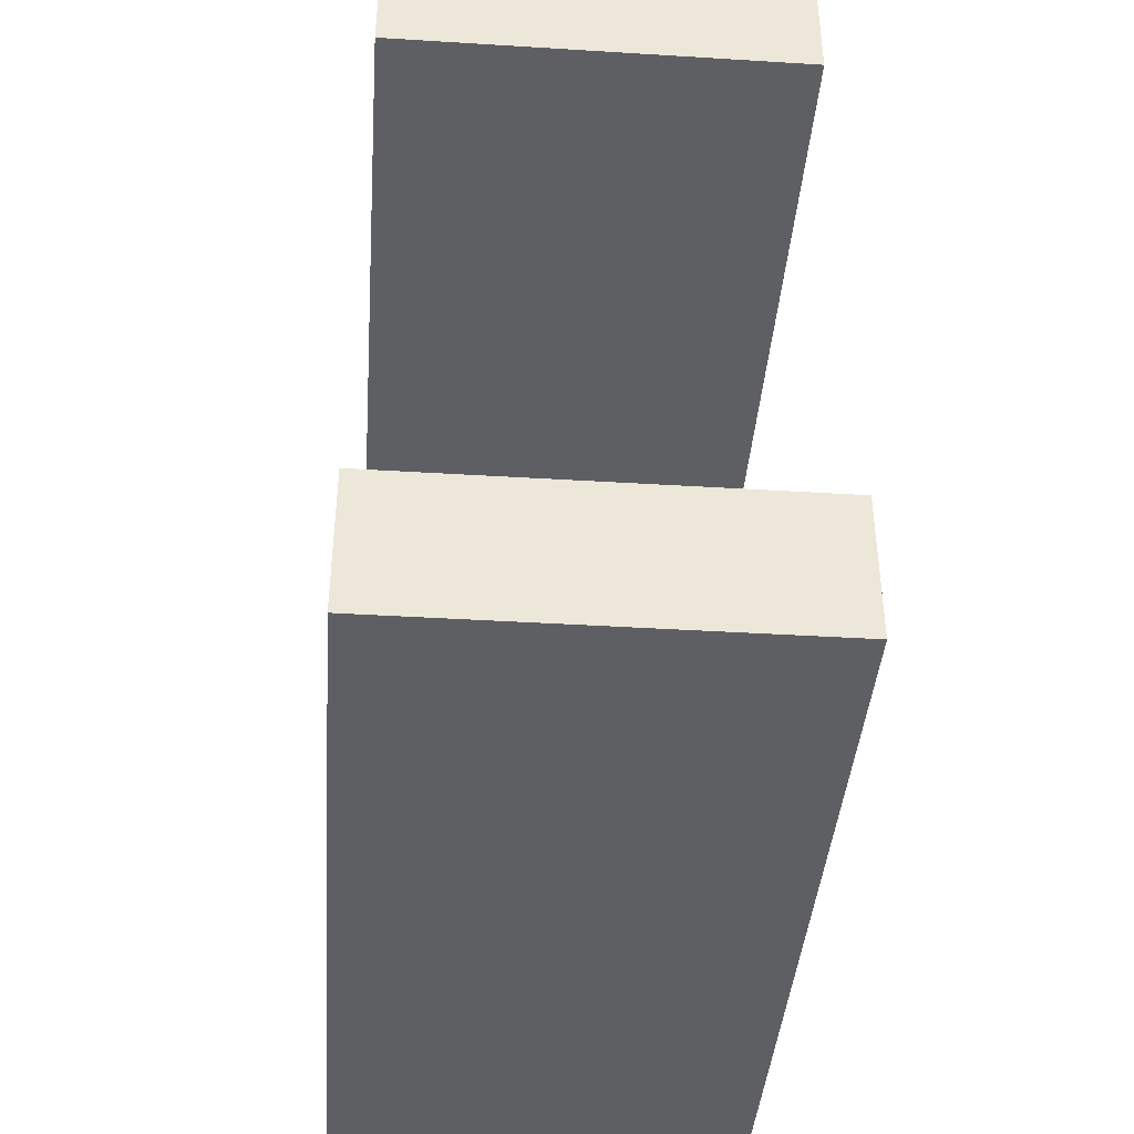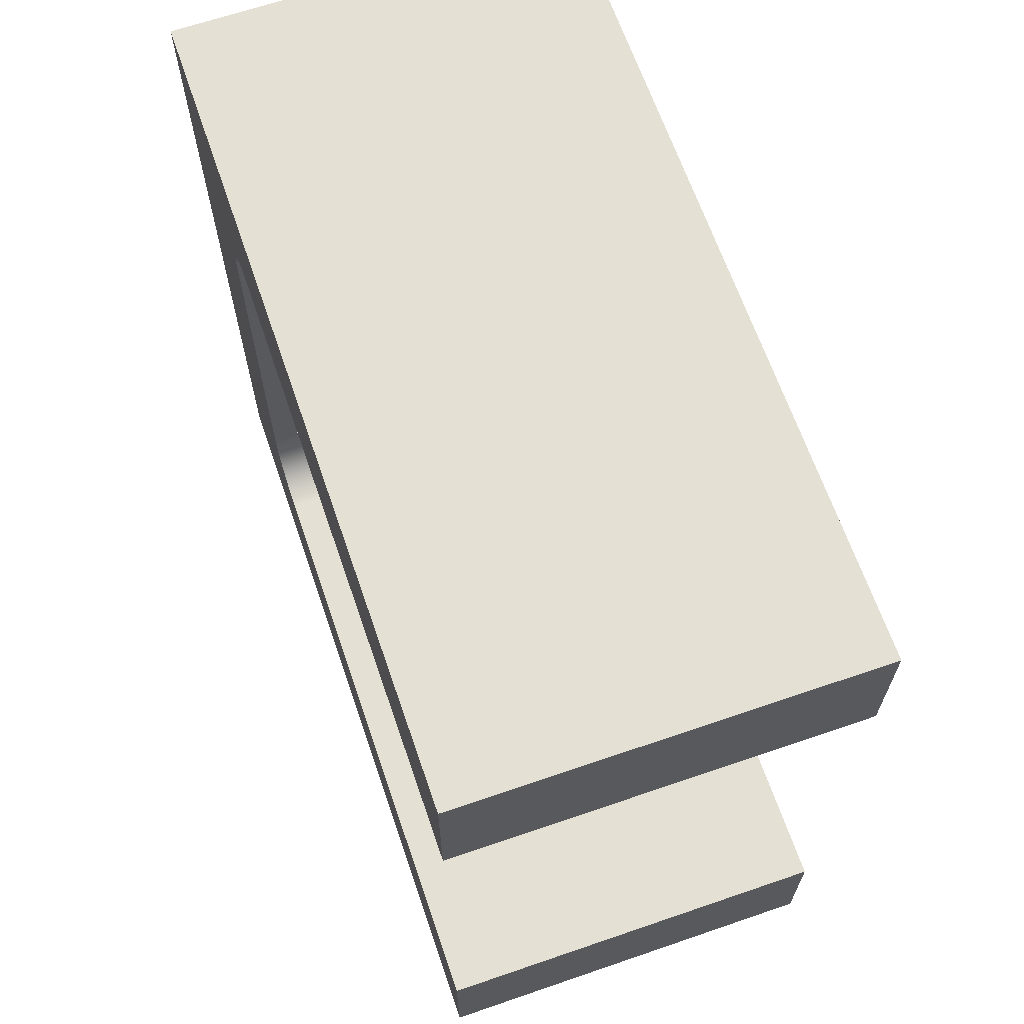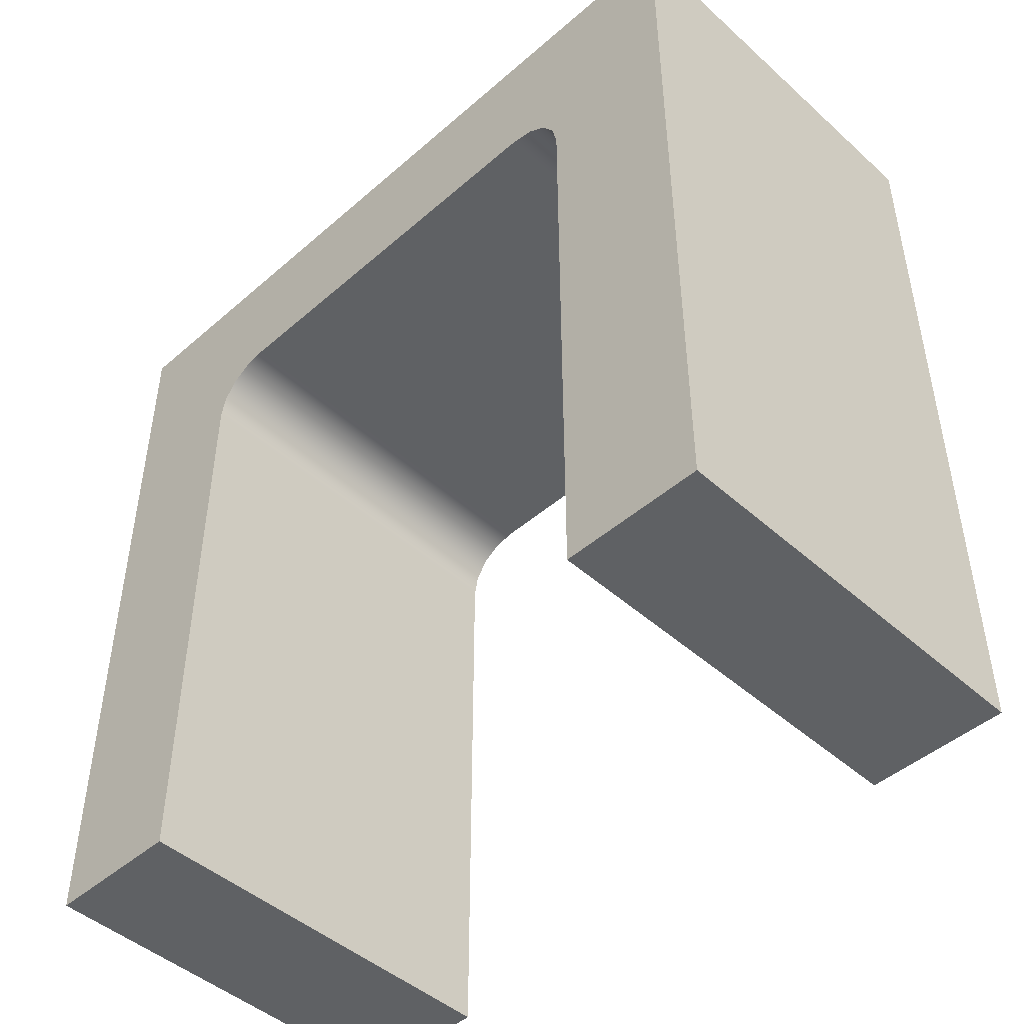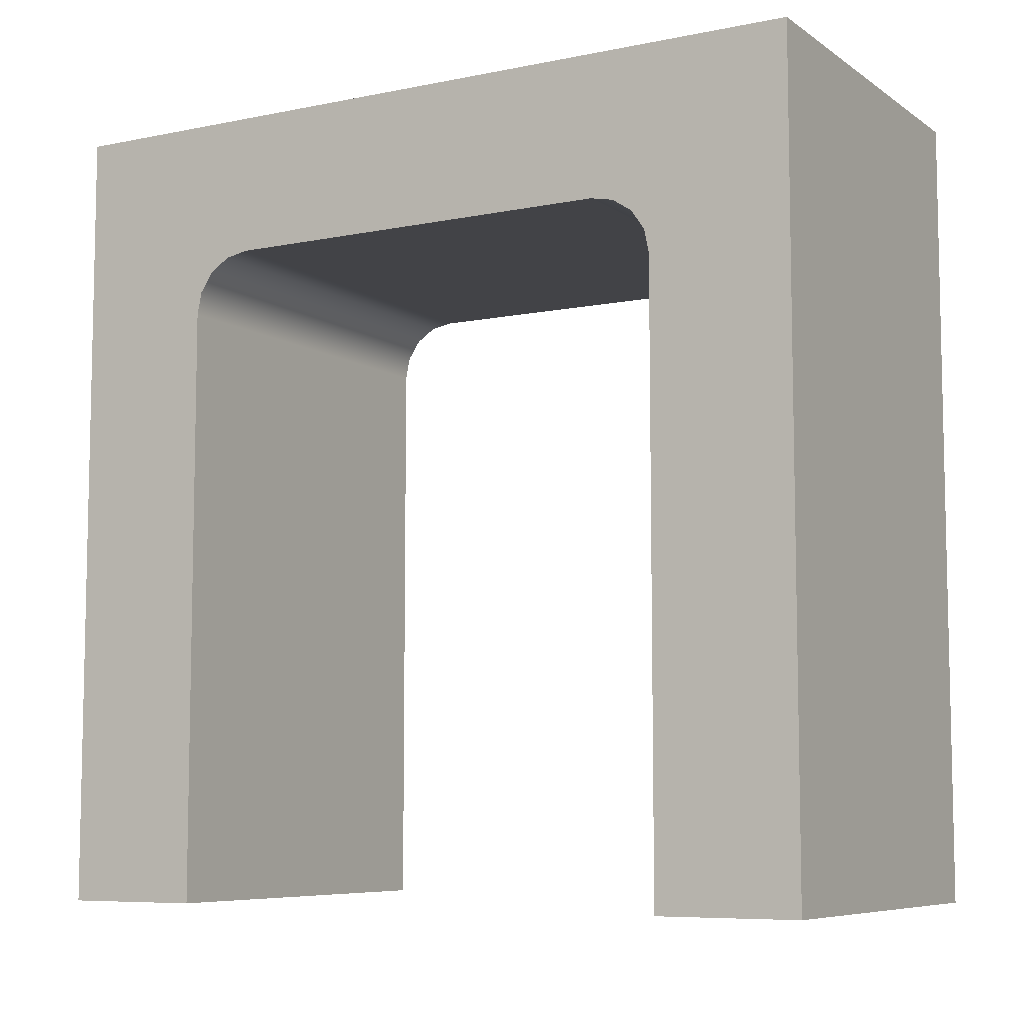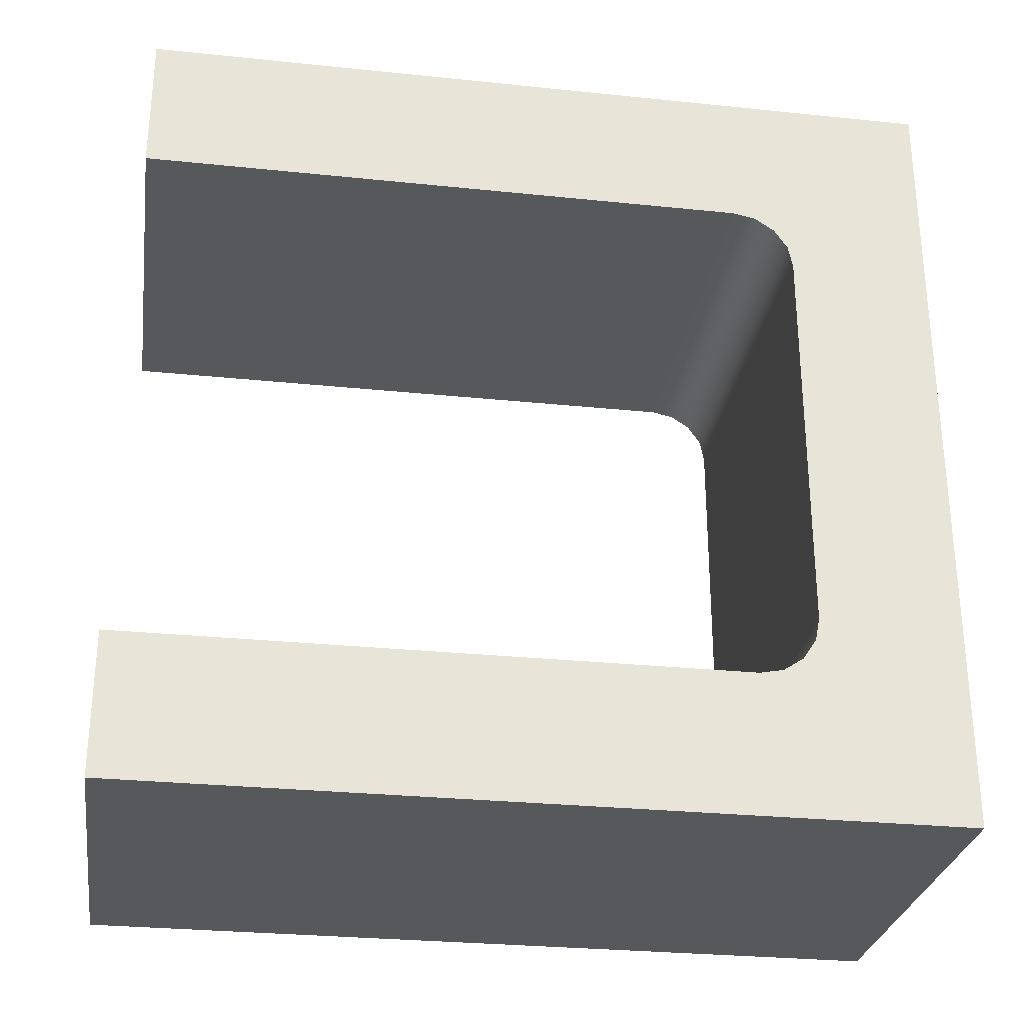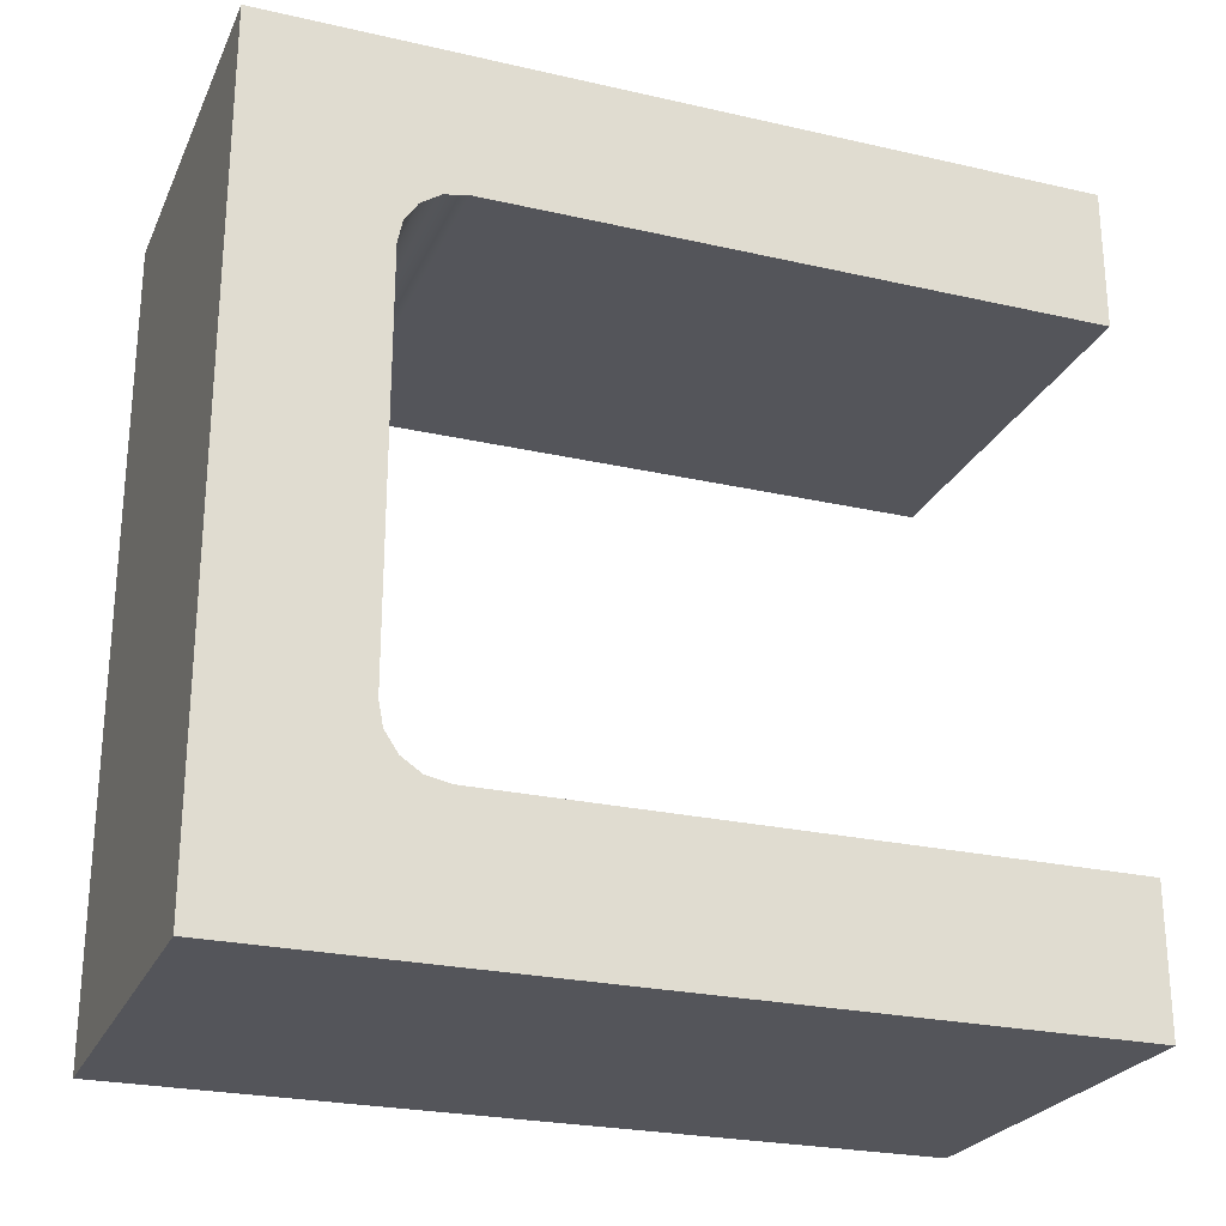
<metadata>
{"format":"obj","ext":"obj","renderer":"f3d","projection":"perspective","resolution":1024,"background":"white","views":[{"elev":-40.8,"azim":-4.3,"up":"+Z"},{"elev":65.8,"azim":-19.0,"up":"+Z"},{"elev":-46.6,"azim":-45.4,"up":"+Y"},{"elev":-7.5,"azim":-60.1,"up":"+Y"},{"elev":-28.7,"azim":81.2,"up":"+Z"},{"elev":-25.0,"azim":-110.3,"up":"+Z"}]}
</metadata>
<code>
o Dirt_Wall
g Dirt_Wall
v 0.5 1.65 -1
v 0.5 1.65 0
v -0.5 1.65 0
v -0.5 1.65 -1
v 0.5 1.557 -1.139
v 0.5 1.5 -1.15
v -0.5 1.5 -1.15
v -0.5 1.557 -1.139
v -0.5 1.606 -1.106
v 0.5 1.606 -1.106
v -0.5 1.639 -1.057
v 0.5 1.639 -1.057
v 0.5 0 -1.15
v -0.5 0 -1.15
v 0.5 1.639 0.0574
v -0.5 1.639 0.0574
v -0.5 1.606 0.1061
v 0.5 1.606 0.1061
v -0.5 1.557 0.1386
v 0.5 1.557 0.1386
v -0.5 1.5 0.15
v 0.5 1.5 0.15
v 0.5 0 0.15
v -0.5 0 0.15
f 1 2 3
f 16 2 15
f 15 18 17
f 18 19 17
f 22 21 19
f 23 24 21
f 22 23 21
f 20 22 19
f 18 20 19
f 15 17 16
f 16 3 2
f 1 4 11
f 10 11 9
f 5 9 8
f 8 7 6
f 13 7 14
f 13 6 7
f 8 6 5
f 5 10 9
f 10 12 11
f 12 1 11
f 1 3 4
o Hidden
g Hidden
v 0.5 2 0.5
v 0.5 0 0.5
v 0.5 0 0.15
v 0.5 1.5 0.15
v 0.5 1.65 0
v 0.5 1.65 -1
v 0.5 1.5 -1.15
v 0.5 0 -1.15
v 0.5 0 -1.5
v 0.5 2 -1.5
v 0.5 1.557 0.1386
v 0.5 1.606 0.1061
v 0.5 1.639 0.0574
v 0.5 1.639 -1.057
v 0.5 1.606 -1.106
v 0.5 1.557 -1.139
v -0.5 2 -1.5
v -0.5 2 0.5
v -0.5 0 0.5
v -0.5 0 0.15
v -0.5 1.5 0.15
v -0.5 1.65 0
v -0.5 1.65 -1
v -0.5 1.5 -1.15
v -0.5 0 -1.15
v -0.5 0 -1.5
v -0.5 1.557 -1.139
v -0.5 1.606 -1.106
v -0.5 1.639 -1.057
v -0.5 1.639 0.0574
v -0.5 1.606 0.1061
v -0.5 1.557 0.1386
f 26 27 28
f 25 28 35
f 25 30 38
f 38 39 34
f 40 31 34
f 31 32 33
f 31 33 34
f 39 40 34
f 25 29 30
f 25 37 29
f 25 36 37
f 25 35 36
f 38 34 25
f 25 26 28
f 25 34 42
f 34 41 42
f 45 44 43
f 56 45 42
f 53 47 42
f 41 52 53
f 41 51 52
f 41 48 51
f 50 49 48
f 41 50 48
f 47 46 42
f 46 54 42
f 54 55 42
f 42 41 53
f 55 56 42
f 45 43 42
f 34 33 50
f 34 50 41
f 49 50 33
f 49 33 32
f 43 44 27
f 43 27 26
f 42 43 26
f 42 26 25

</code>
